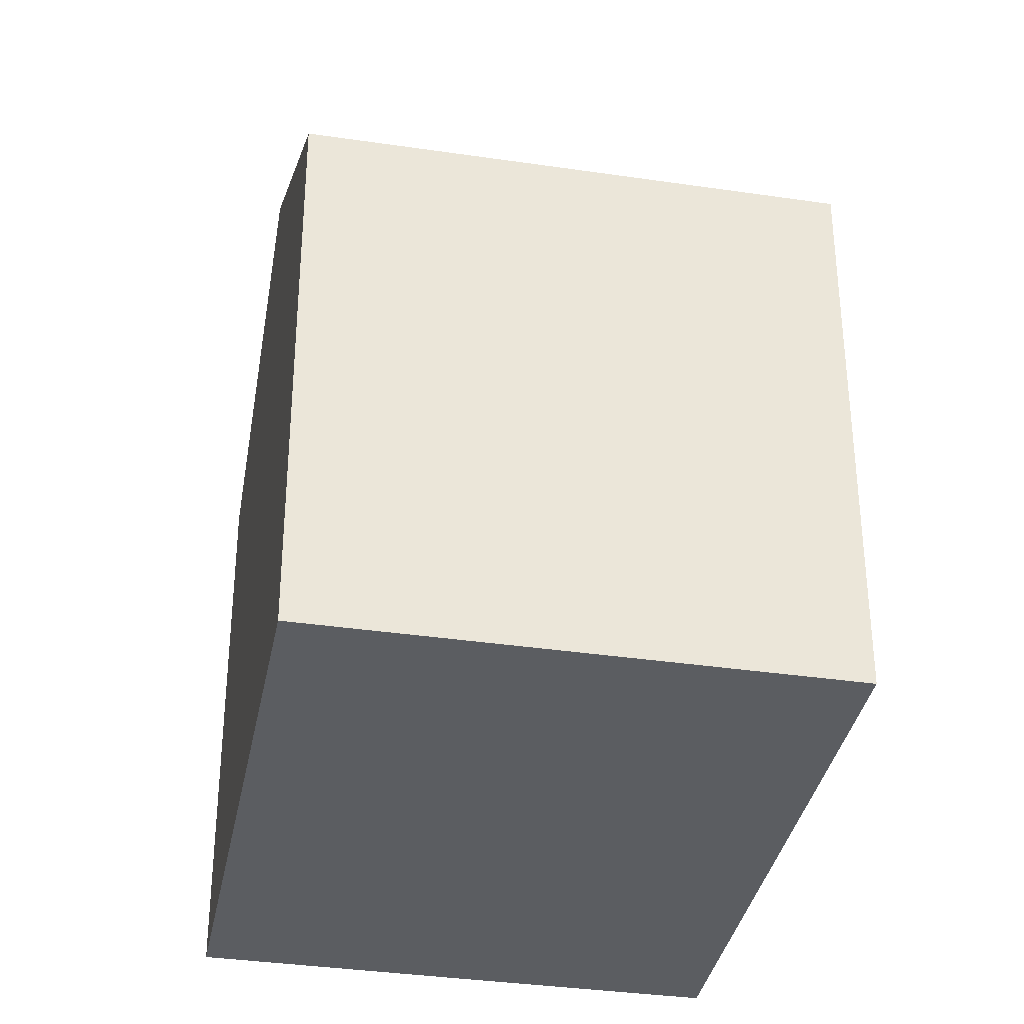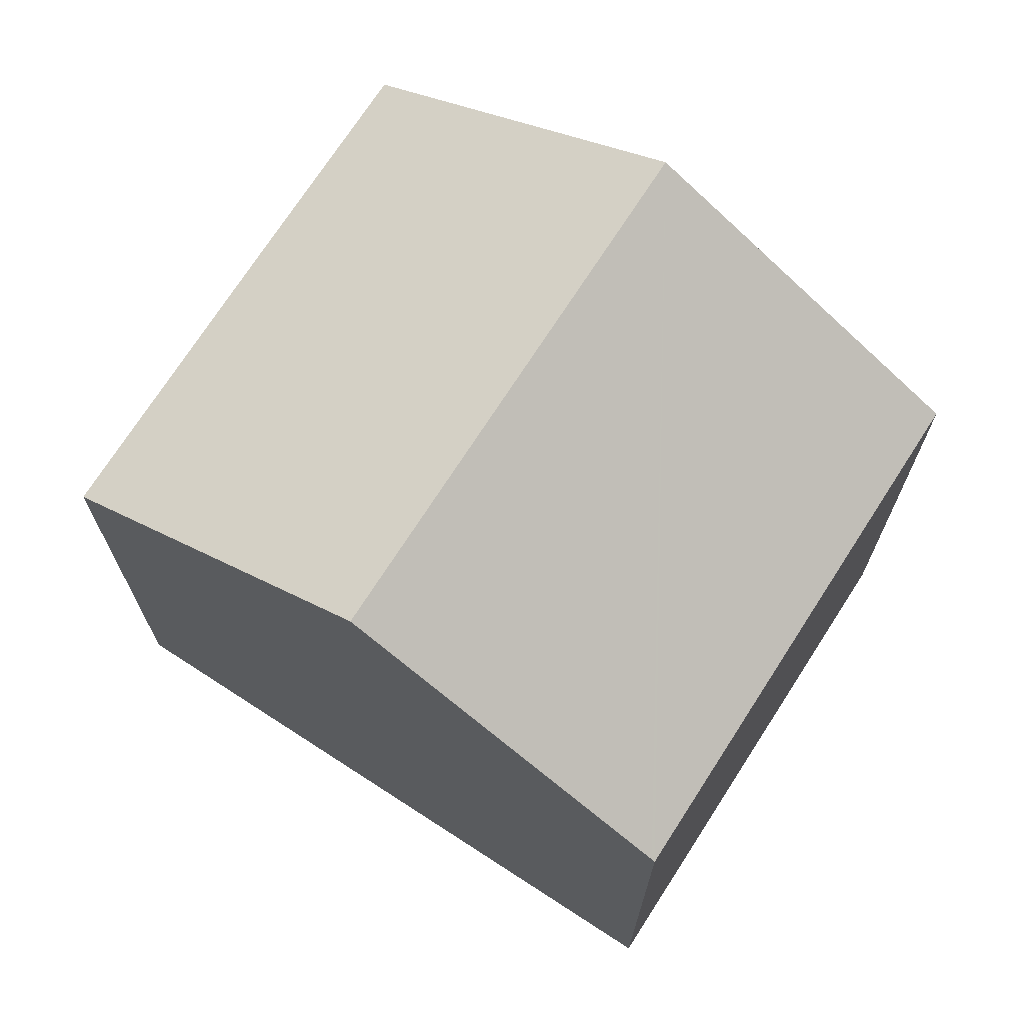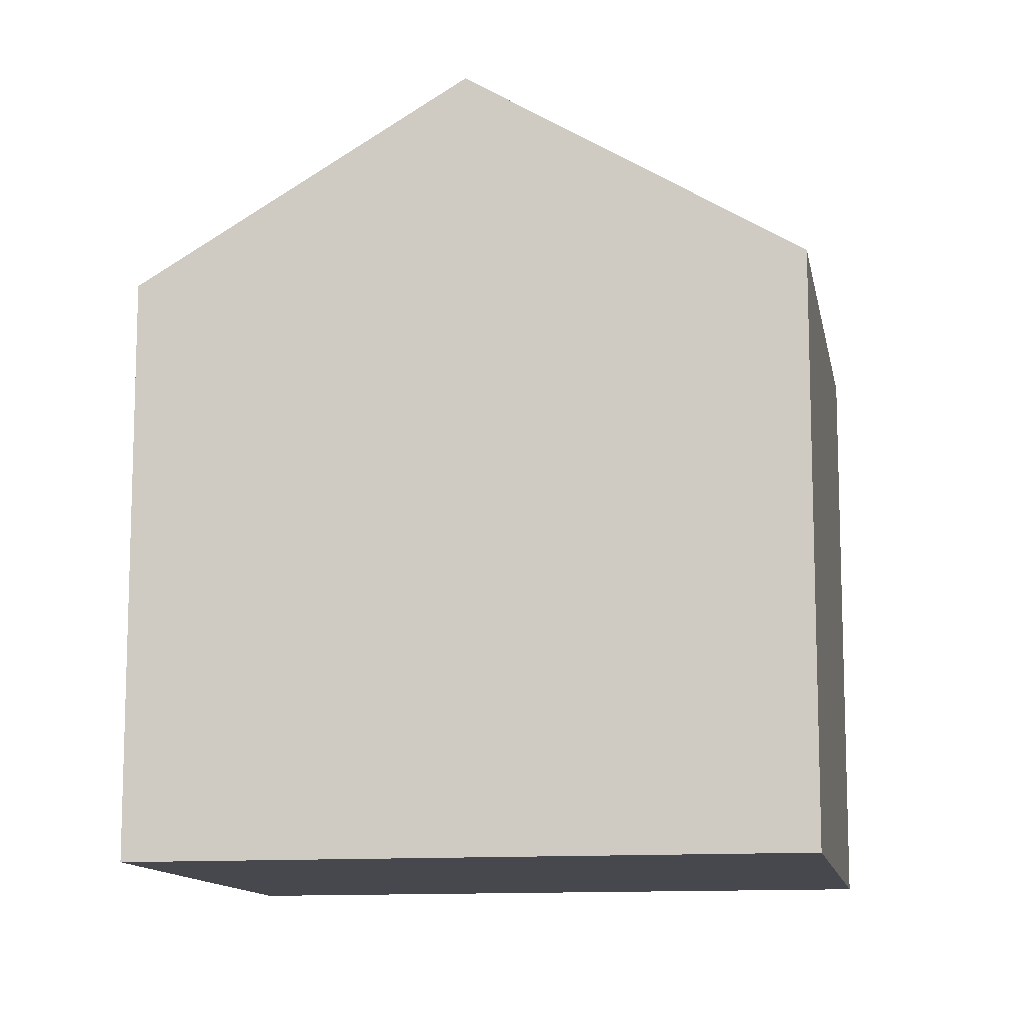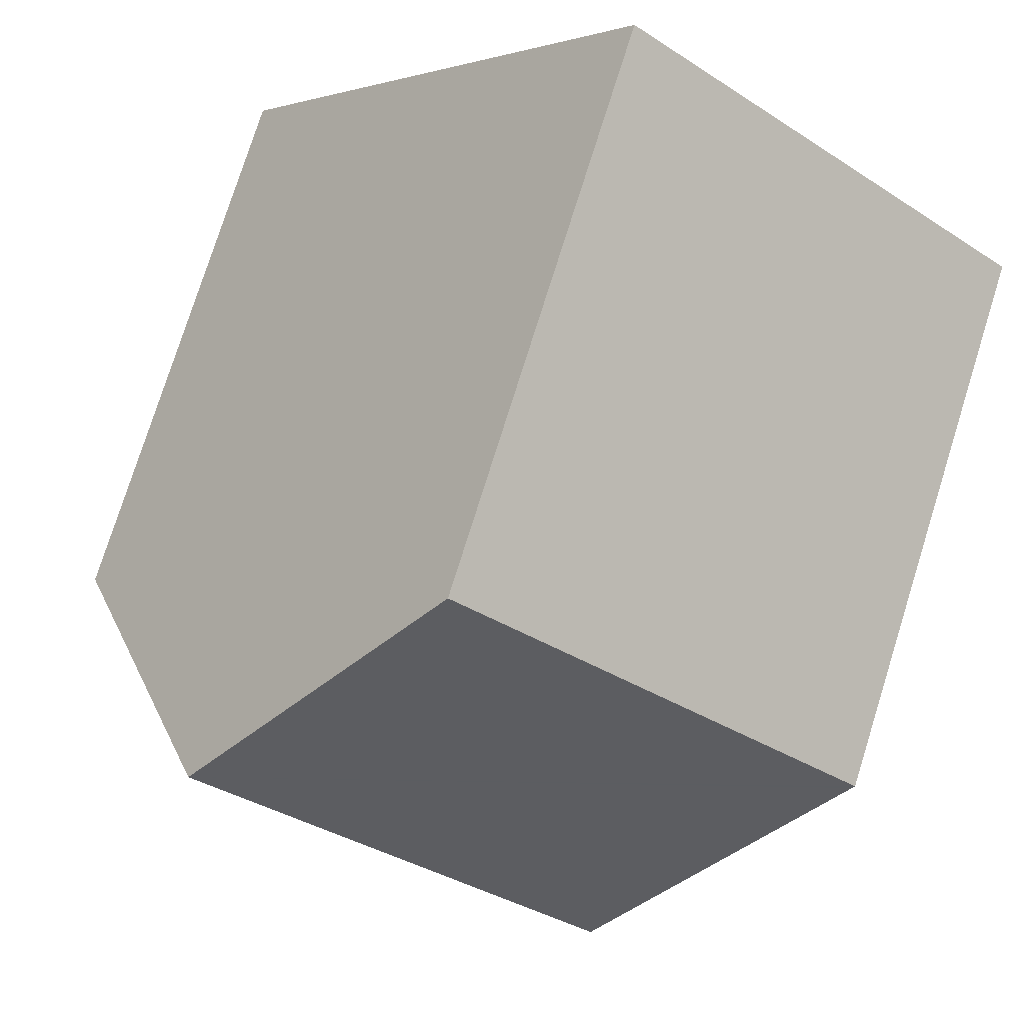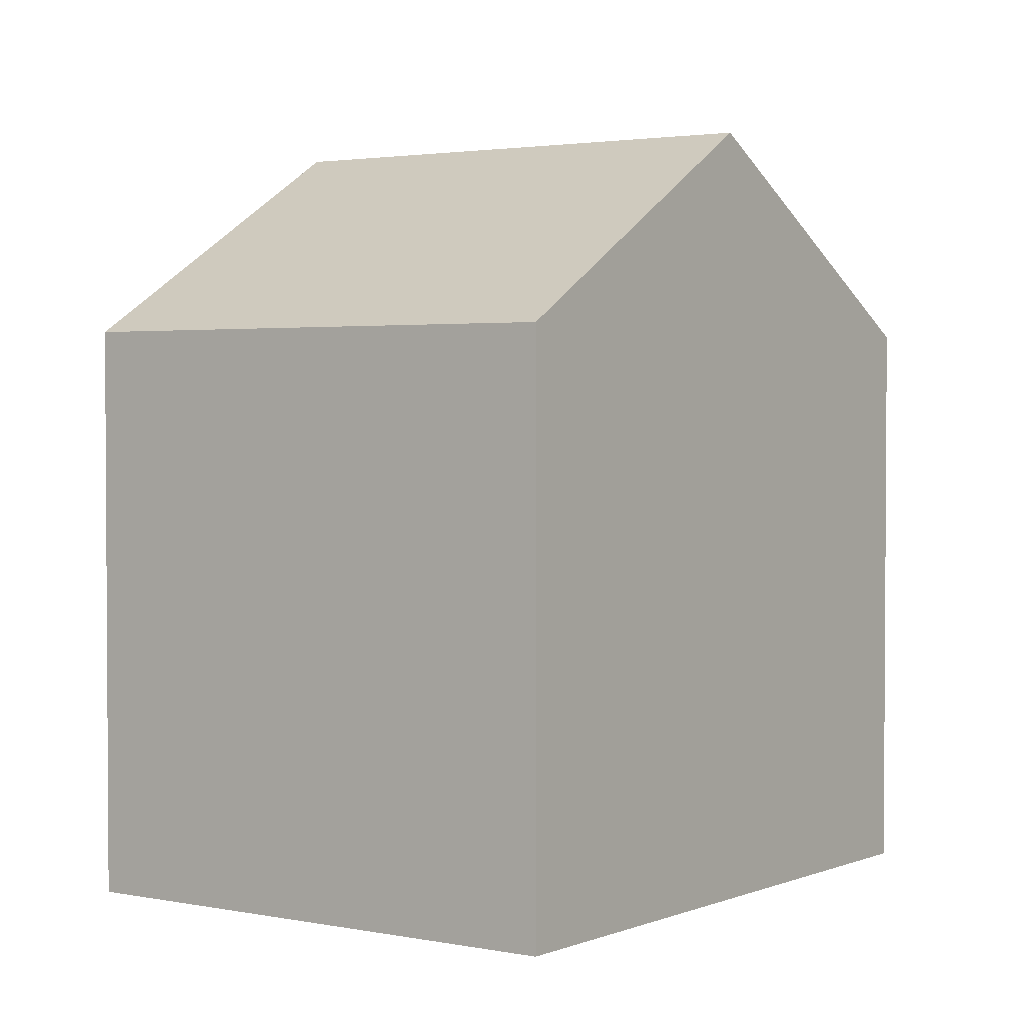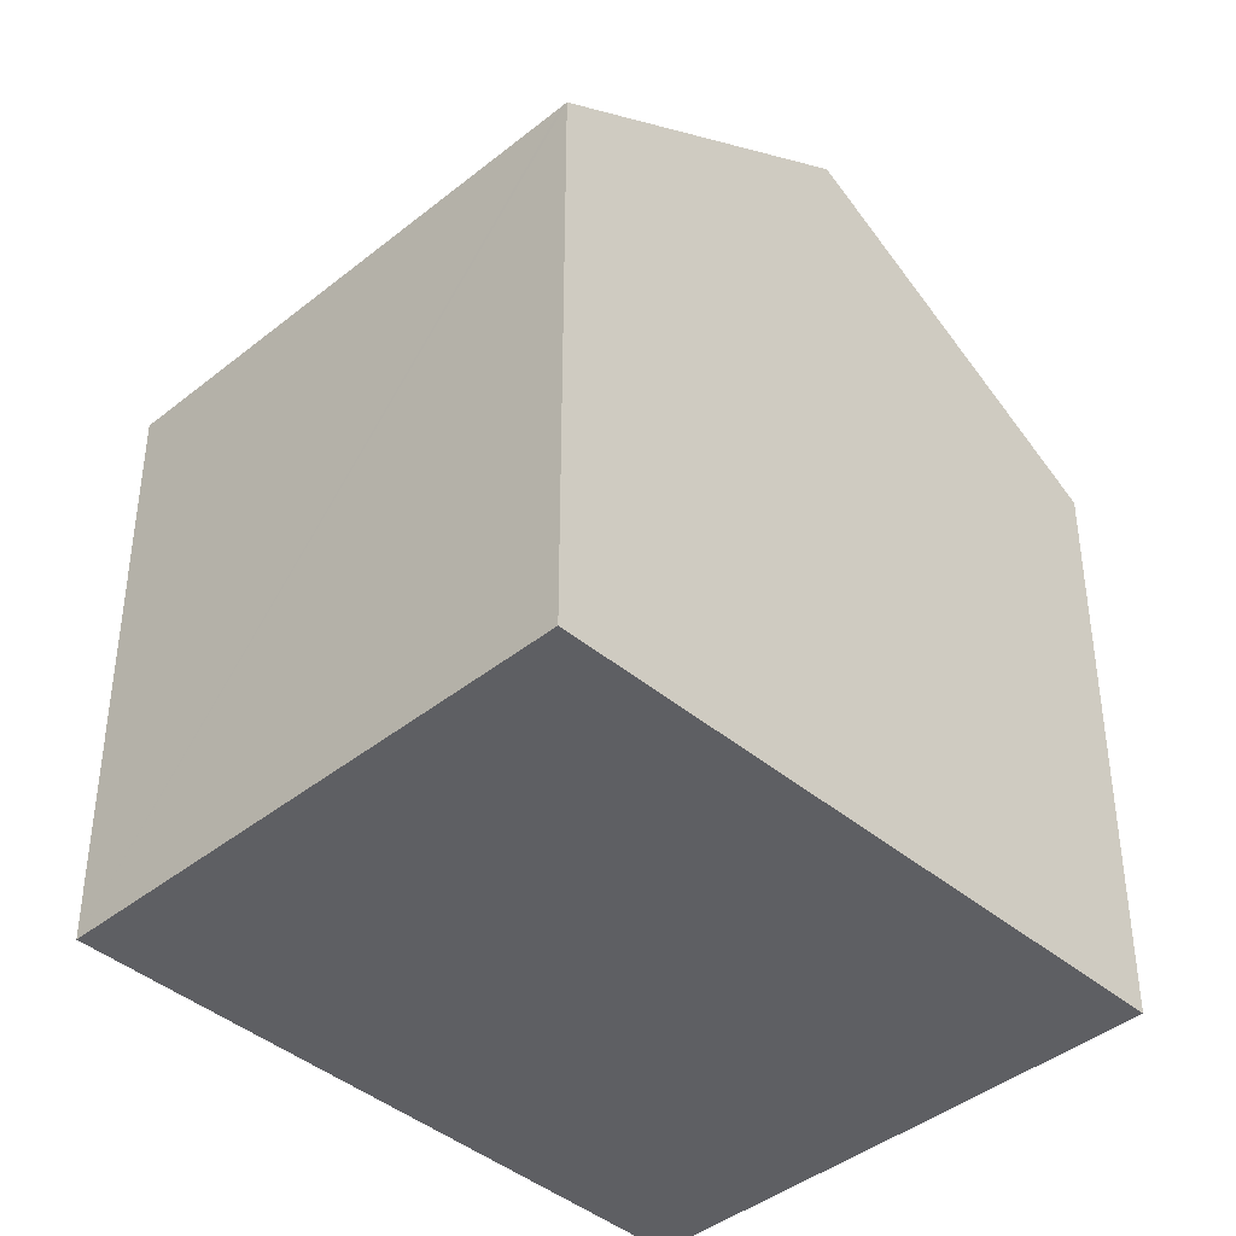
<metadata>
{"format":"obj","ext":"obj","renderer":"f3d","projection":"perspective","resolution":1024,"background":"white","views":[{"elev":-35.5,"azim":-49.5,"up":"+Y"},{"elev":72.3,"azim":-95.7,"up":"+Y"},{"elev":-11.9,"azim":-118.4,"up":"+Y"},{"elev":76.7,"azim":-162.6,"up":"+Z"},{"elev":2.4,"azim":-2.8,"up":"+Y"},{"elev":-41.7,"azim":5.7,"up":"+Y"}]}
</metadata>
<code>
v  10.05 8.746 -5.025
v  9.596 11.76 1.121
v  12.79 8.752 -2.837
v  3.185 11.76 -3.975
v  6.366 8.752 -7.945
v  0.032 8.778 -0.04
v  0 8.748 5.357e-16
v  0.092 8.748 0.073
v  5.491 8.754 4.352
v  6.329 8.755 5.016
v  6.404 8.755 5.076
v  0 0 0
v  0.092 -4.47e-18 0.073
v  6.404 -3.108e-16 5.076
v  5.491 -2.665e-16 4.352
v  6.329 -3.071e-16 5.016
v  12.79 1.737e-16 -2.837
v  9.596 -6.864e-17 1.121
v  6.366 4.865e-16 -7.945
v  10.05 3.077e-16 -5.025
v  3.185 2.434e-16 -3.975
v  0.032 2.449e-18 -0.04
g defaultobject
f 1 2 3
f 2 1 4
f 4 1 5
f 6 2 4
f 2 6 7
f 2 7 8
f 2 8 9
f 2 9 10
f 2 10 11
f 12 8 7
f 8 12 9
f 9 12 10
f 10 12 11
f 11 12 13
f 11 13 14
f 14 13 15
f 14 15 16
f 11 3 2
f 3 11 14
f 3 14 17
f 17 14 18
f 17 1 3
f 1 17 5
f 5 17 19
f 19 17 20
f 19 4 5
f 4 19 6
f 6 19 21
f 6 21 7
f 7 21 12
f 12 21 22
f 18 20 17
f 20 18 14
f 20 14 19
f 19 14 16
f 19 16 15
f 19 15 13
f 19 13 21
f 21 13 22
f 22 13 12

</code>
